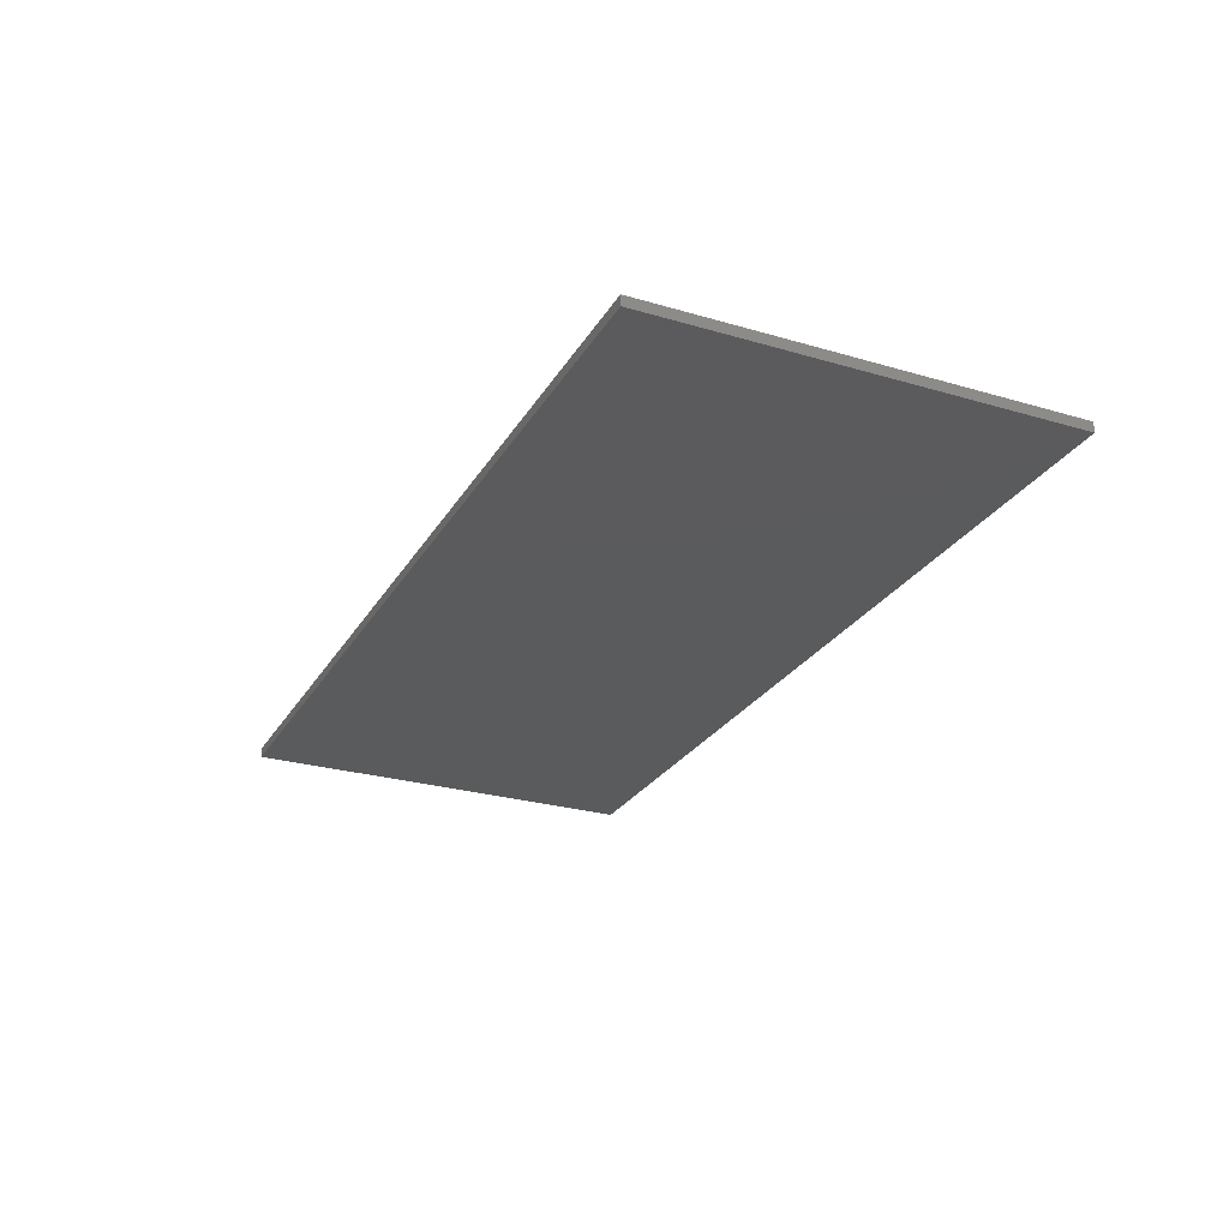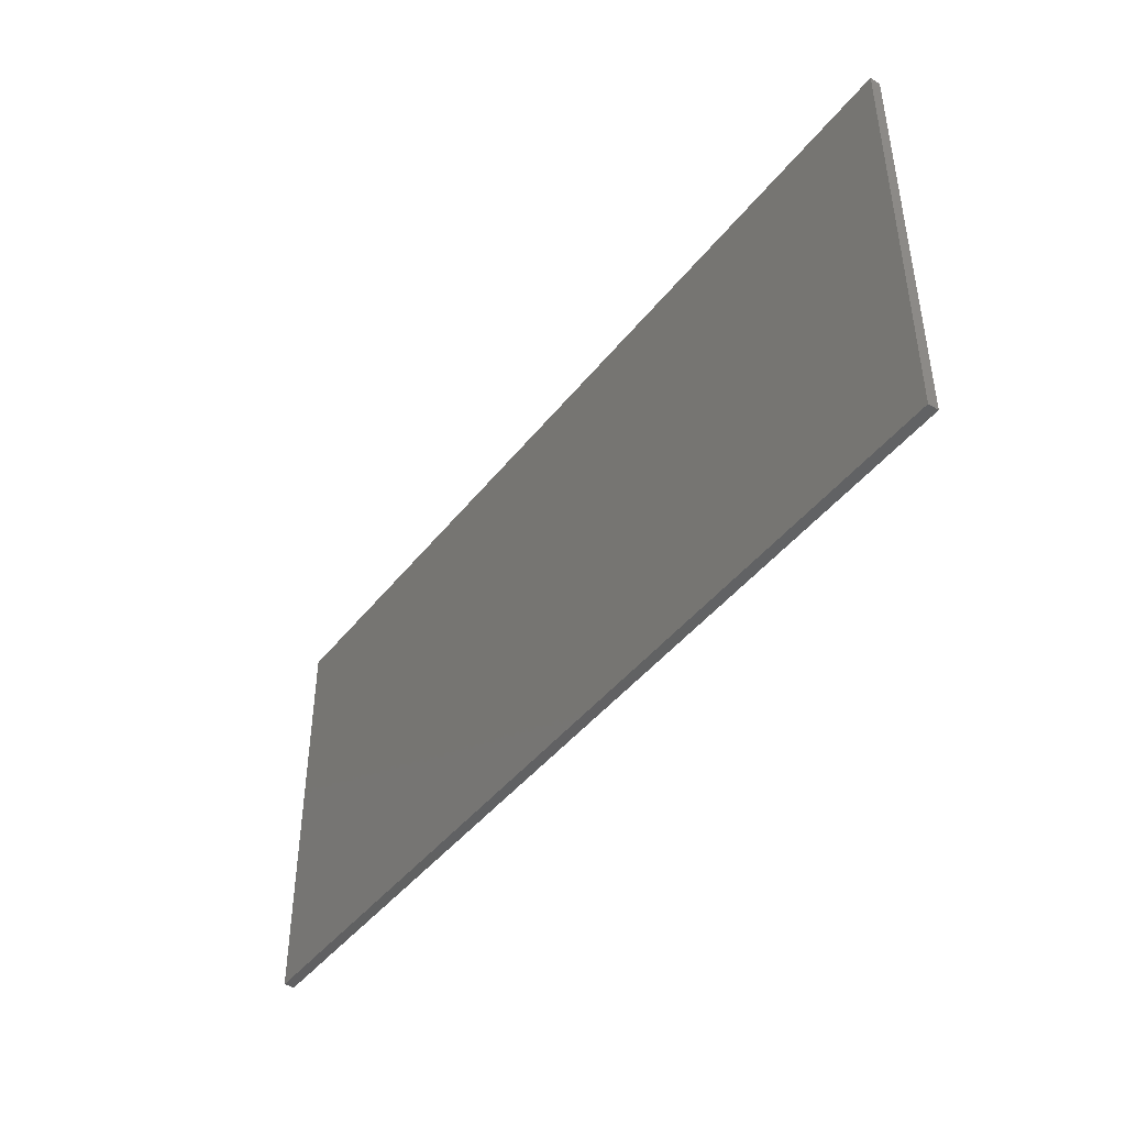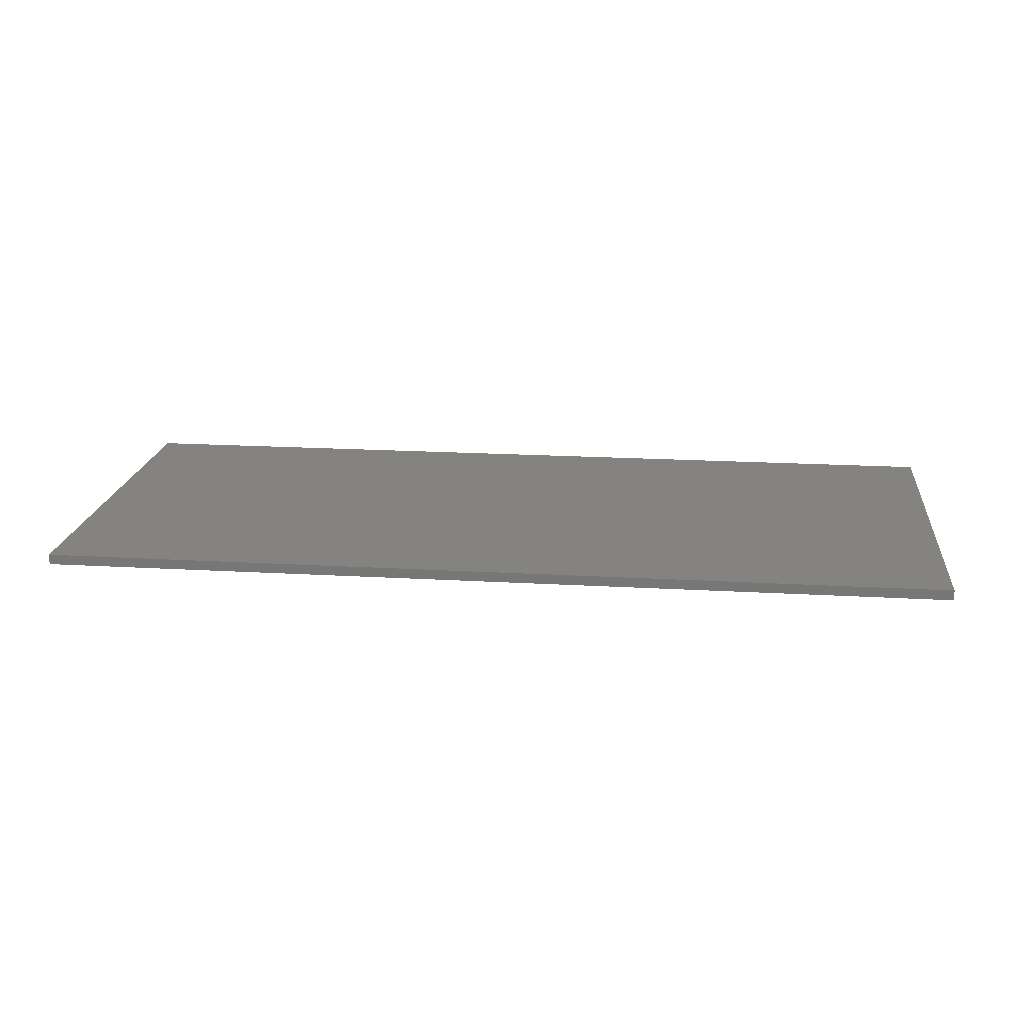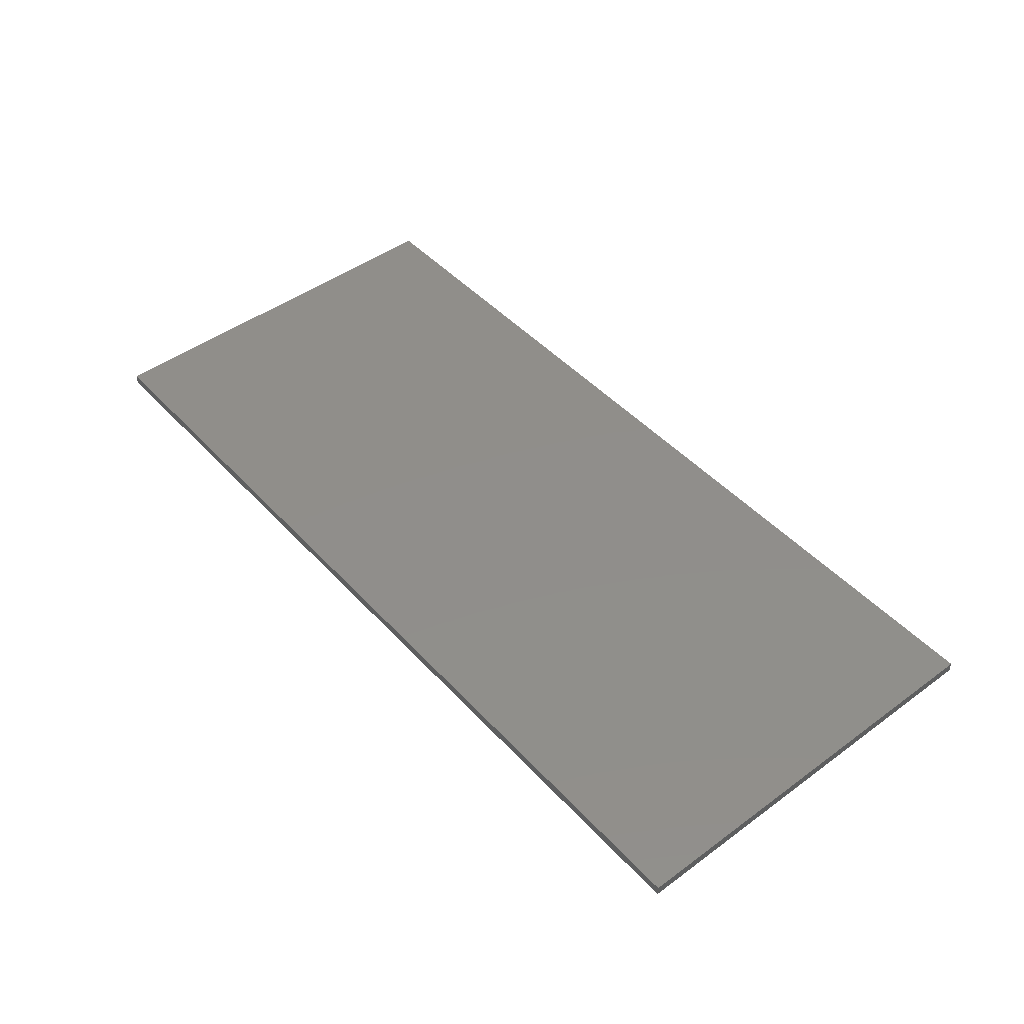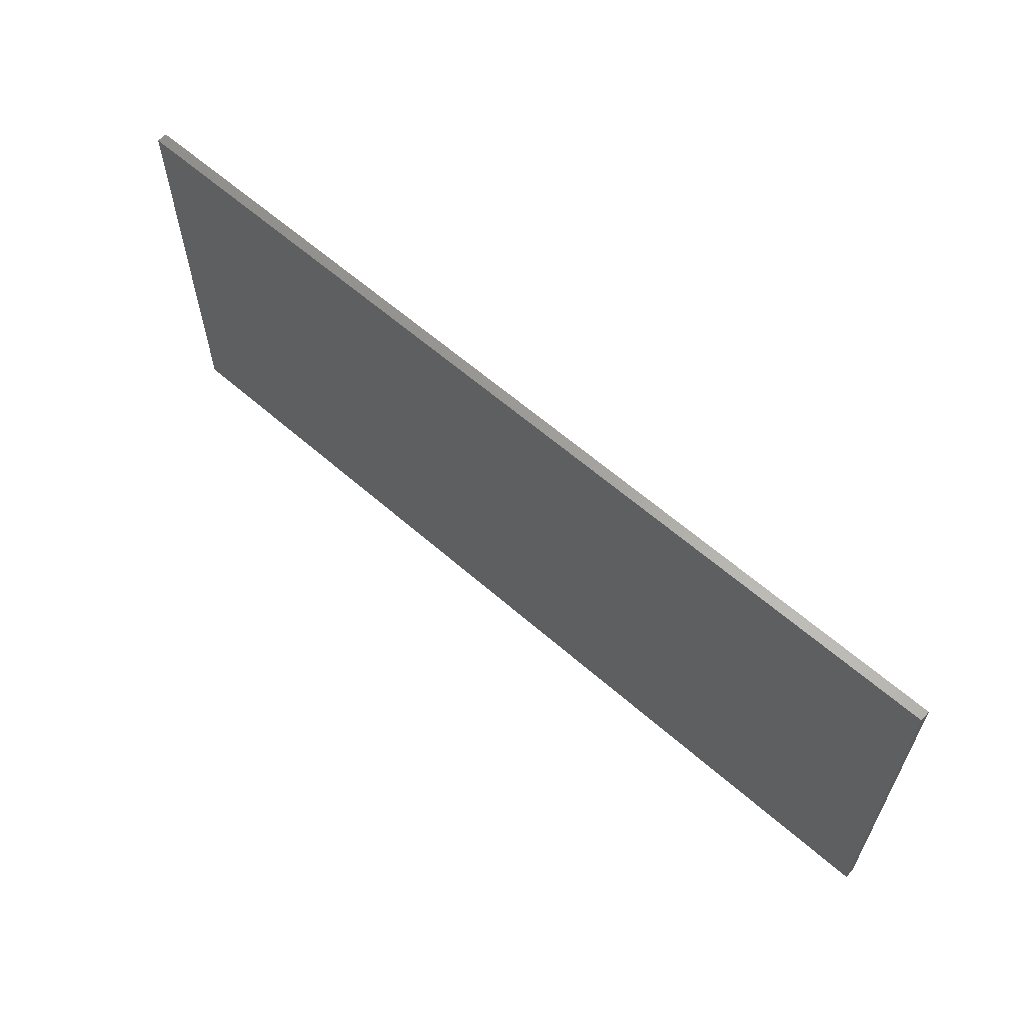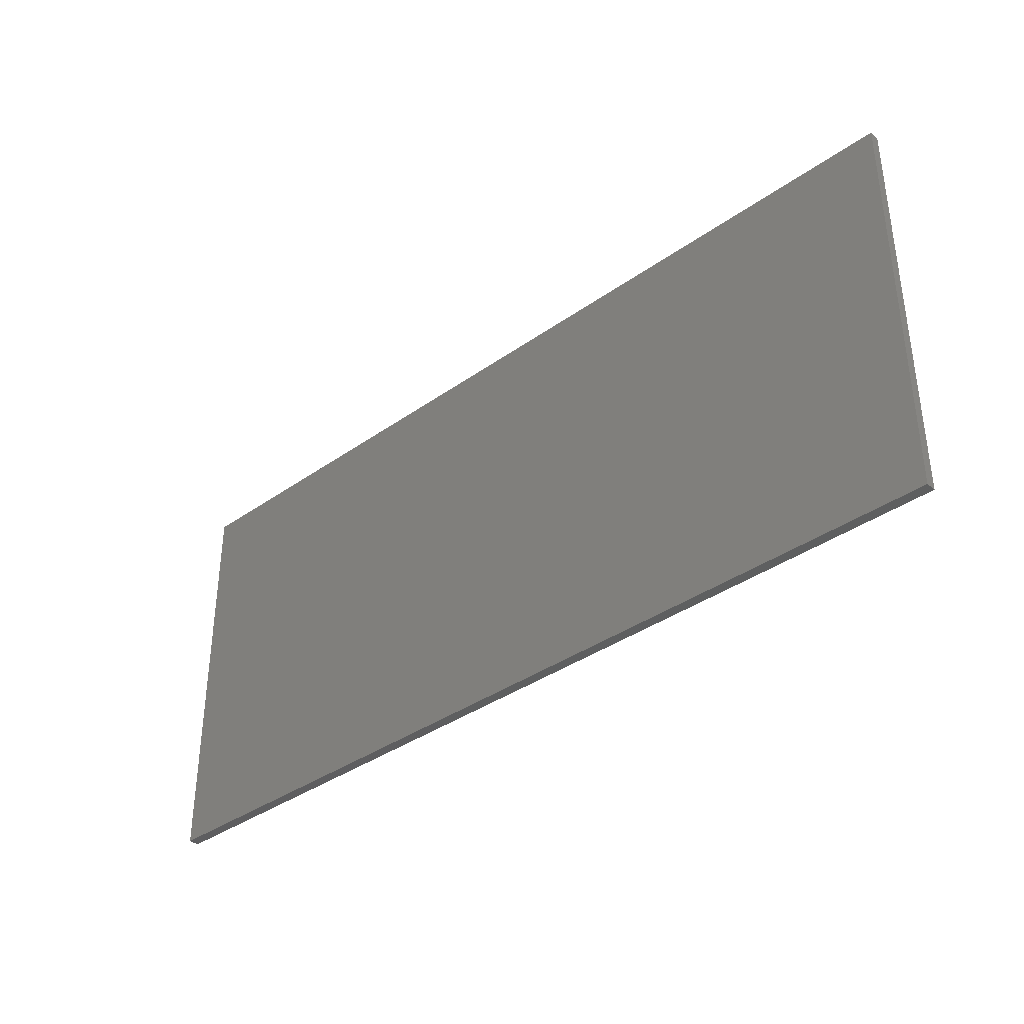
<metadata>
{"format":"stl","ext":"stl","renderer":"f3d","projection":"perspective","resolution":1024,"background":"white","views":[{"elev":-26.6,"azim":65.3,"up":"+Z"},{"elev":-43.9,"azim":54.8,"up":"+Y"},{"elev":18.6,"azim":-173.6,"up":"+Z"},{"elev":46.5,"azim":-129.8,"up":"+Z"},{"elev":61.4,"azim":41.7,"up":"+Y"},{"elev":-36.7,"azim":-137.4,"up":"+Y"}]}
</metadata>
<code>
# stl→obj: 8 verts, 12 faces
v 48.82 52.38 67.04
v 48.82 72.38 67.04
v 48.82 52.38 66.54
v 48.82 72.38 66.54
v 93.32 52.38 66.54
v 93.32 72.38 66.54
v 93.32 52.38 67.04
v 93.32 72.38 67.04
f 1 2 3
f 2 4 3
f 5 1 3
f 4 5 3
f 6 7 5
f 7 1 5
f 4 6 5
f 8 2 1
f 7 8 1
f 6 8 7
f 2 8 4
f 8 6 4

</code>
